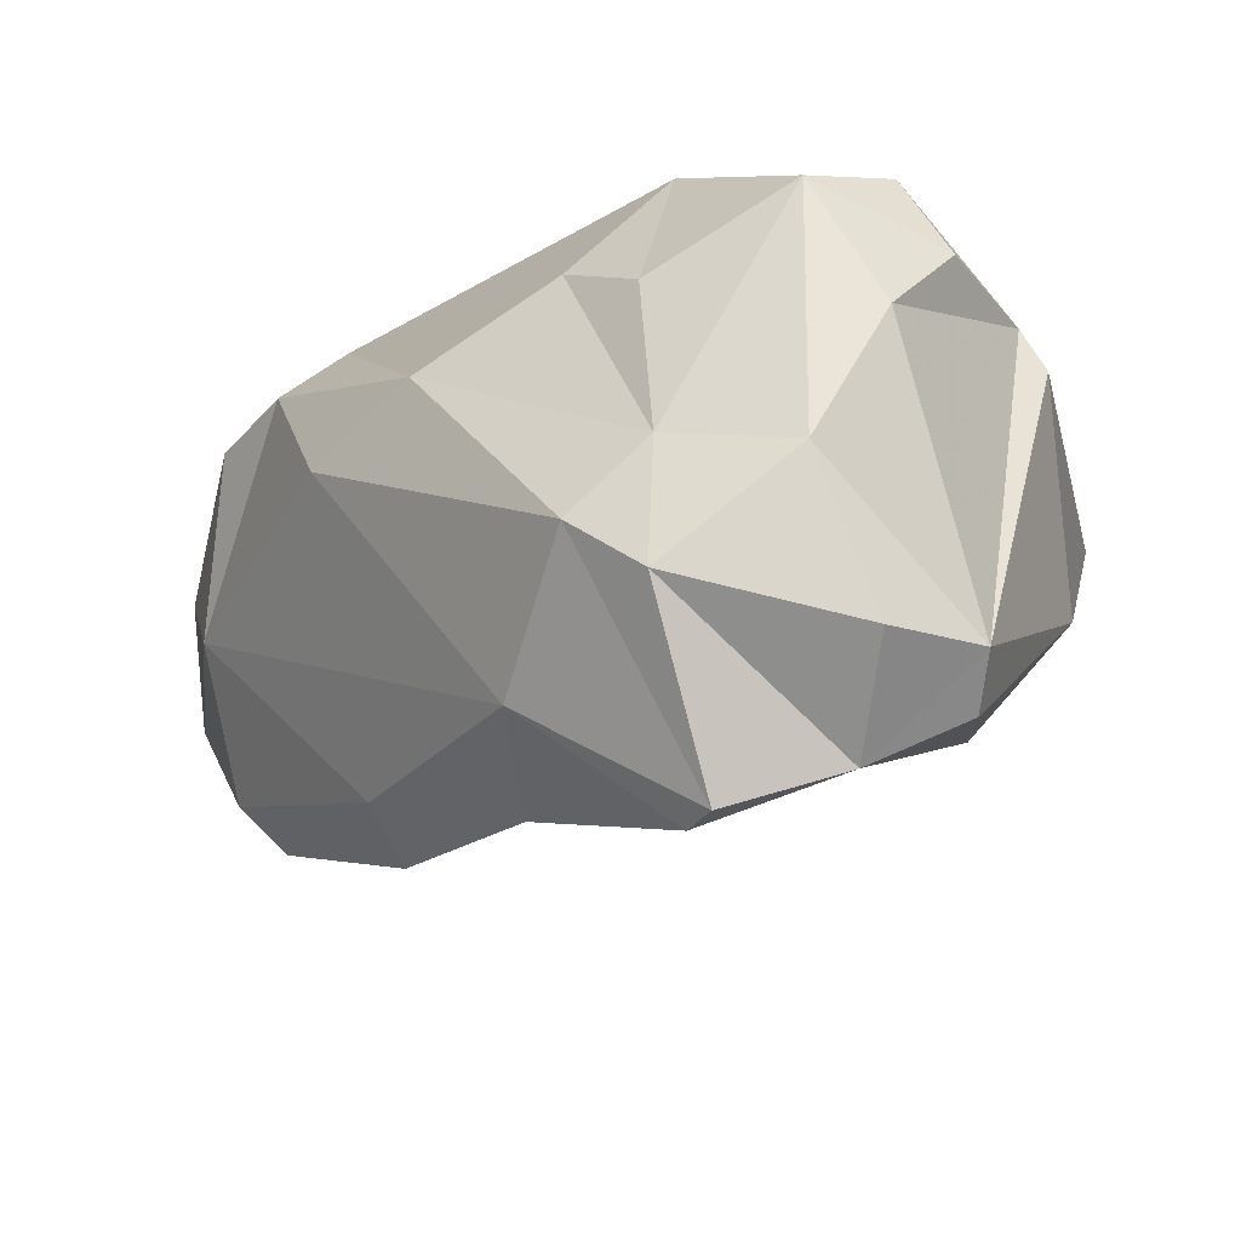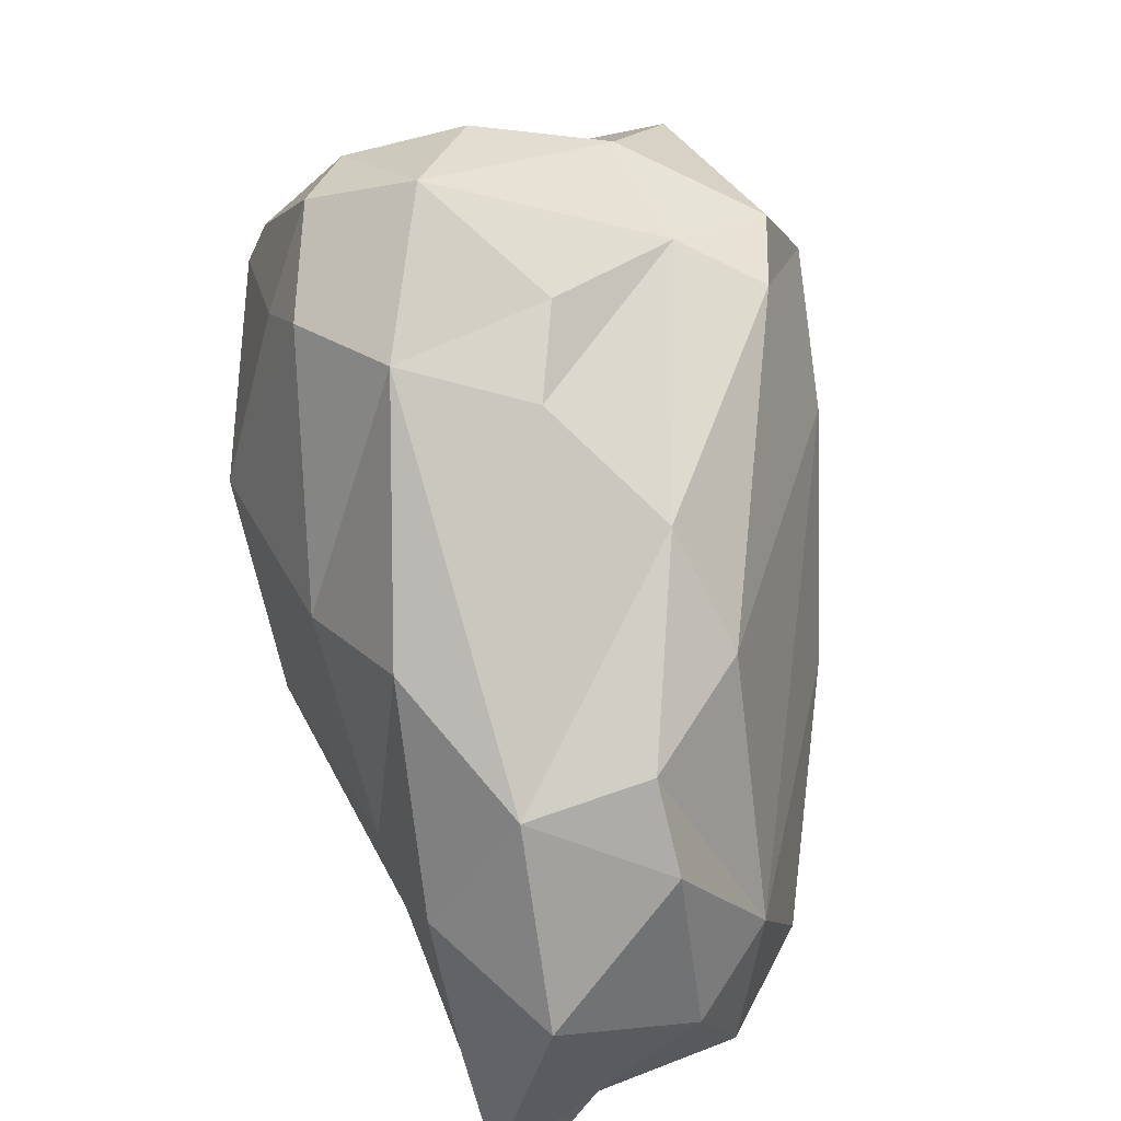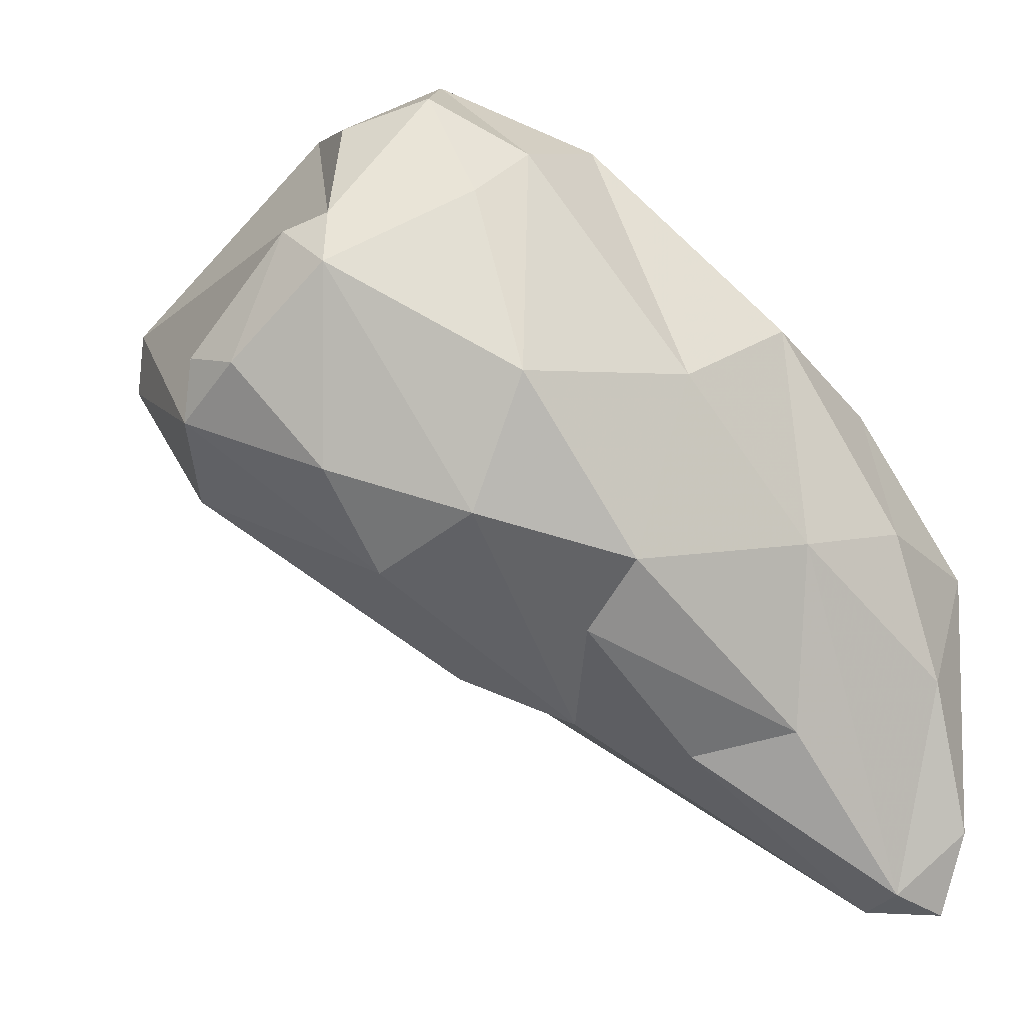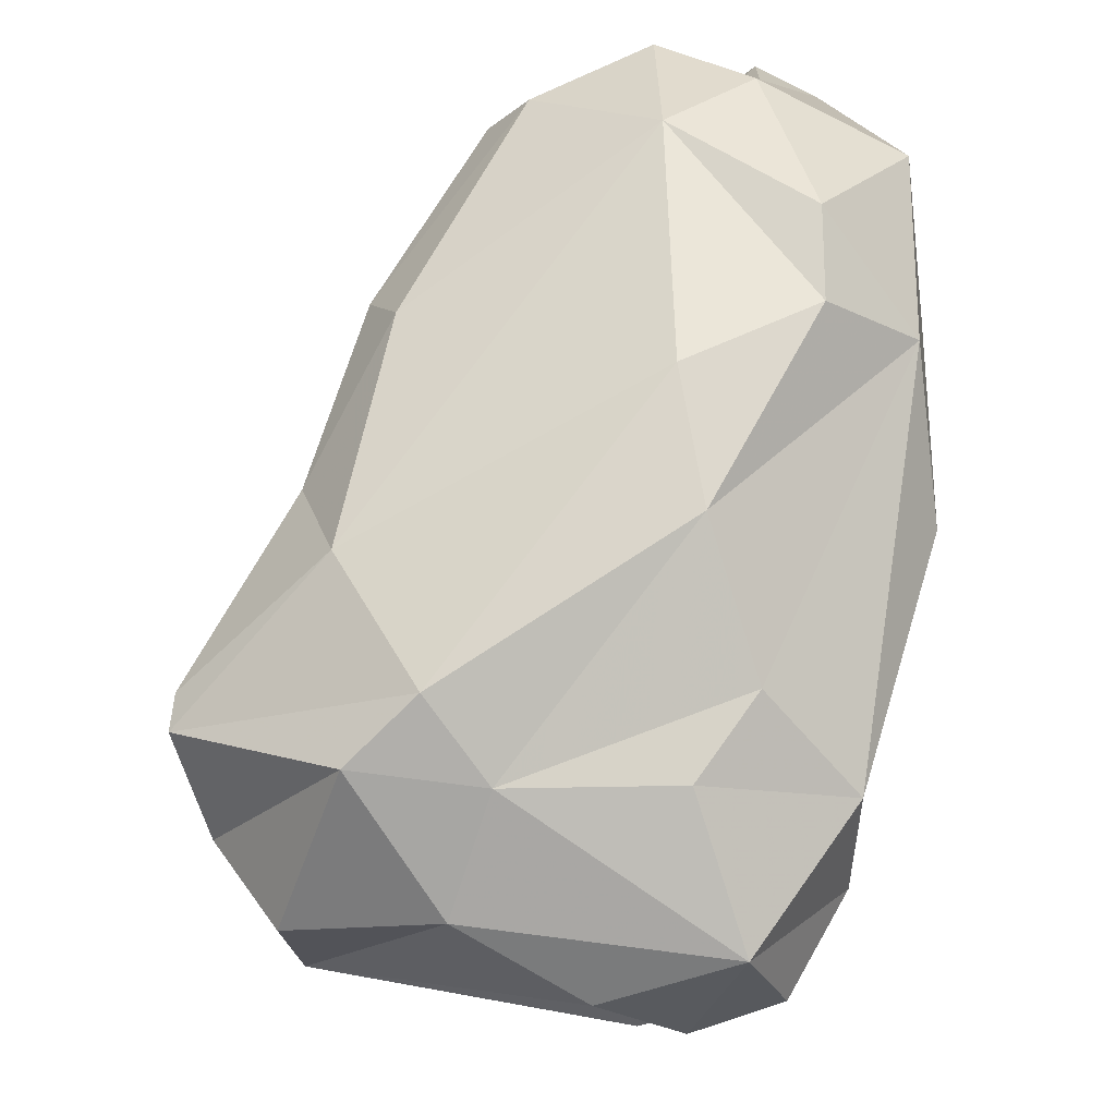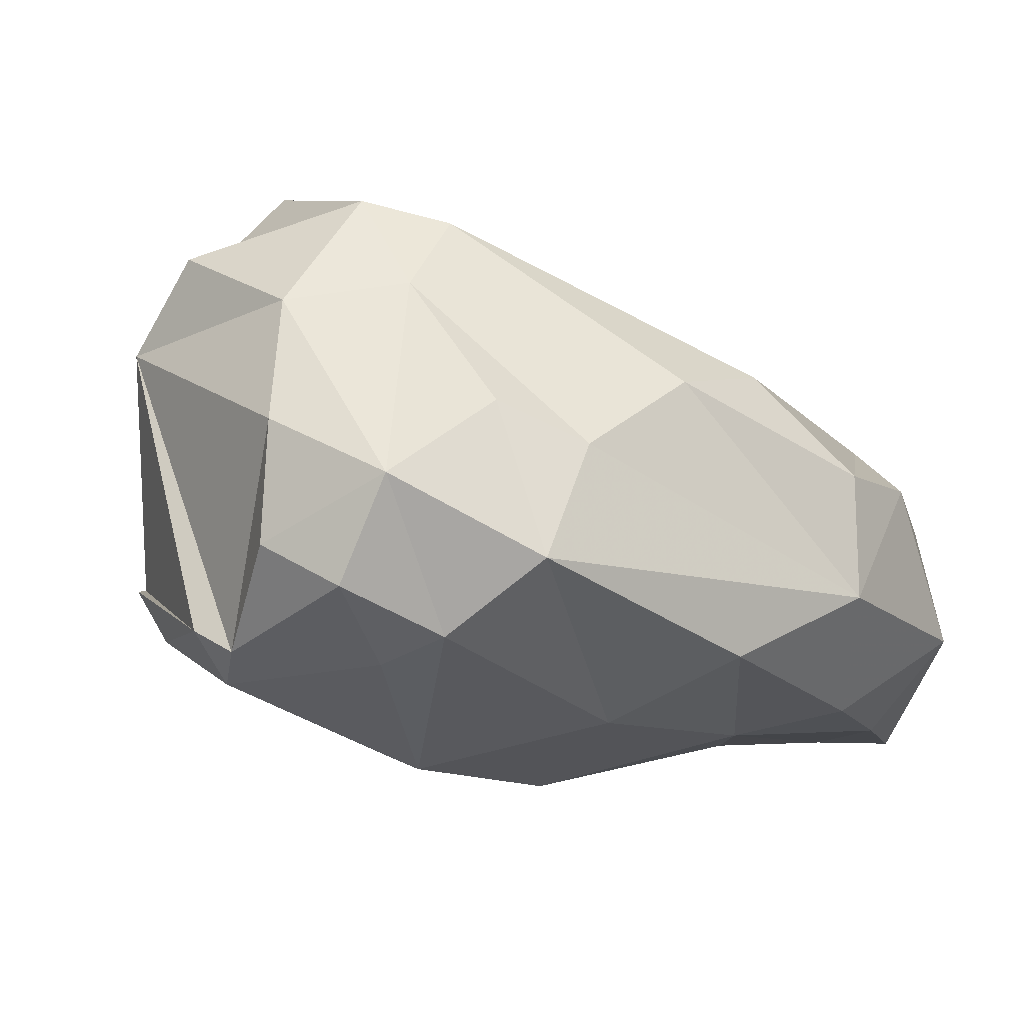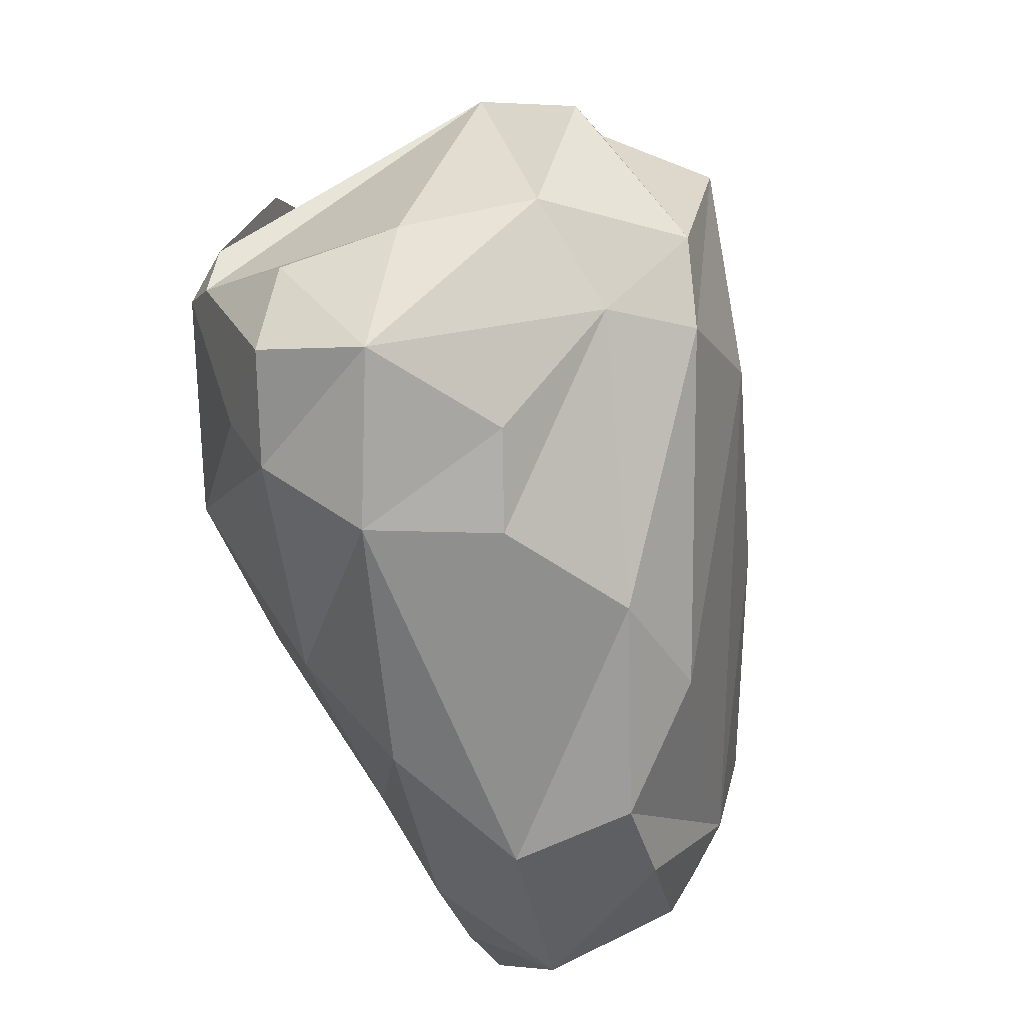
<metadata>
{"format":"obj","ext":"obj","renderer":"f3d","projection":"perspective","resolution":1024,"background":"white","views":[{"elev":37.9,"azim":83.8,"up":"+Y"},{"elev":51.4,"azim":-48.2,"up":"+Y"},{"elev":-6.5,"azim":-143.2,"up":"+Y"},{"elev":31.4,"azim":160.9,"up":"+Z"},{"elev":72.0,"azim":-124.1,"up":"+Y"},{"elev":79.2,"azim":-54.2,"up":"+Y"}]}
</metadata>
<code>
v 161.3 288.8 83.41
v 161.5 293.6 82.06
v 162 298.2 80.51
v 162.3 286.2 83.55
v 163 286.8 81.86
v 164.3 304.6 77.42
v 162.2 297 84.99
v 164.2 292 77.79
v 163.4 297.7 77.25
v 164.1 291.1 84.99
v 165.7 296.9 71.18
v 166.5 300.8 85.77
v 164.1 302.4 82.1
v 165.2 302.7 73.29
v 168.6 309.4 69.8
v 166.1 295.1 87.09
v 166.9 291.2 76
v 167.3 303.1 84.13
v 167.4 294.9 71.01
v 167.3 302.3 67.73
v 170 292.2 74.08
v 167.9 291.8 87.08
v 169.3 308 68
v 172 305.5 64.17
v 169 298.2 67.53
v 166.2 290.7 83.93
v 168.8 310.1 73.35
v 172.5 296.6 67.53
v 171.1 311.1 67.96
v 173 293.6 72.07
v 169.3 296.2 86.73
v 171.8 292.1 86.06
v 174.9 302.7 63.46
v 172.6 290.9 84.8
v 172.8 299.5 65.18
v 172.3 307.1 64.72
v 164.4 286.2 82.34
v 173.6 306.6 64.18
v 173.6 310.3 66.87
v 171.9 306.5 80.6
v 174.1 295.3 78.71
v 178.4 308.8 75.03
v 177.2 294.3 81.51
v 173.5 310.1 74.83
v 176.4 310.8 69.03
v 171.6 303.5 83.31
v 171.2 308.9 76.54
v 176.7 303 63.58
v 172.7 312.3 70.68
v 177.1 296.7 82.37
v 174.3 293.9 75.15
v 177.2 301.2 63.86
v 178.4 299.2 75.27
v 184.9 301.9 74.97
v 179.8 309.4 71.53
v 179.4 299.2 66.94
v 182.6 304.9 67.43
v 180.7 302.6 78.96
v 180.5 298.5 78.46
v 183 303.1 67.68
v 183.7 306.7 70.27
v 179.8 307.5 77.41
v 182 307.5 75.57
v 185.4 302.9 74.44
v 184.5 303 70.81
g foo
f 25 21 11
f 21 19 11
f 28 21 25
f 28 25 35
f 52 28 35
f 25 11 20
f 33 52 35
f 35 25 24
f 48 52 33
f 24 25 20
f 33 35 24
f 38 33 24
f 48 33 38
f 36 24 23
f 24 20 23
f 38 24 36
f 21 17 19
f 28 30 21
f 56 30 28
f 11 19 8
f 11 8 9
f 52 56 28
f 60 56 52
f 11 9 14
f 11 14 20
f 14 15 20
f 48 38 52
f 23 20 15
f 36 23 29
f 29 23 15
f 39 36 29
f 4 5 37
f 4 1 5
f 17 37 5
f 37 17 21
f 37 21 51
f 5 1 2
f 19 17 8
f 17 5 8
f 21 30 51
f 9 5 2
f 8 5 9
f 51 30 56
f 9 2 3
f 3 6 9
f 9 6 14
f 57 60 52
f 57 52 38
f 6 27 14
f 15 14 27
f 57 38 36
f 57 36 45
f 45 36 39
f 15 27 49
f 29 15 49
f 49 39 29
f 45 39 49
f 10 1 4
f 26 10 4
f 26 4 37
f 41 26 37
f 37 51 41
f 2 1 7
f 41 51 53
f 7 3 2
f 53 51 56
f 56 65 53
f 7 13 3
f 65 56 60
f 3 13 6
f 57 65 60
f 61 65 57
f 27 6 13
f 47 27 13
f 57 55 61
f 55 57 45
f 47 44 27
f 55 45 49
f 49 27 44
f 34 22 10
f 41 43 34
f 41 34 10
f 16 10 22
f 41 10 26
f 16 7 1
f 16 1 10
f 43 41 59
f 53 59 41
f 54 59 53
f 12 7 16
f 54 53 65
f 64 54 65
f 12 13 7
f 12 18 13
f 63 64 65
f 40 13 18
f 61 63 65
f 47 13 40
f 40 42 47
f 63 55 42
f 61 55 63
f 44 47 42
f 55 49 42
f 49 44 42
f 22 34 32
f 34 43 32
f 50 32 43
f 31 22 32
f 31 32 50
f 31 16 22
f 58 31 50
f 50 43 59
f 50 59 58
f 46 31 58
f 12 16 31
f 58 59 54
f 64 58 54
f 18 12 31
f 46 18 31
f 62 58 64
f 63 62 64
f 40 18 46
f 62 46 58
f 62 40 46
f 62 42 40
f 63 42 62
g

</code>
